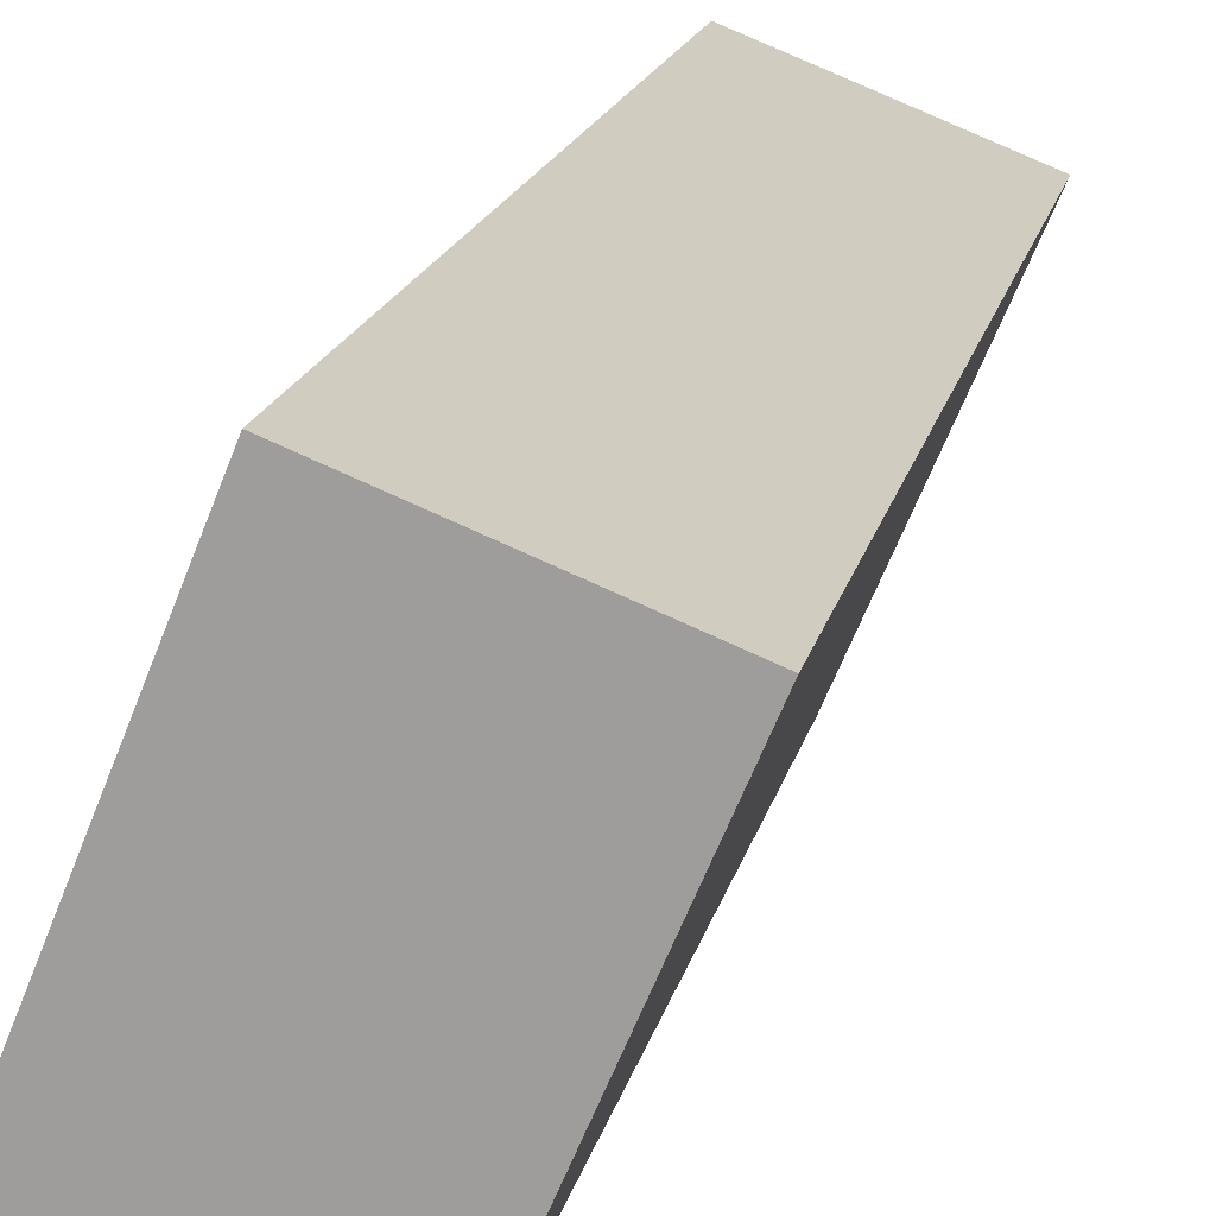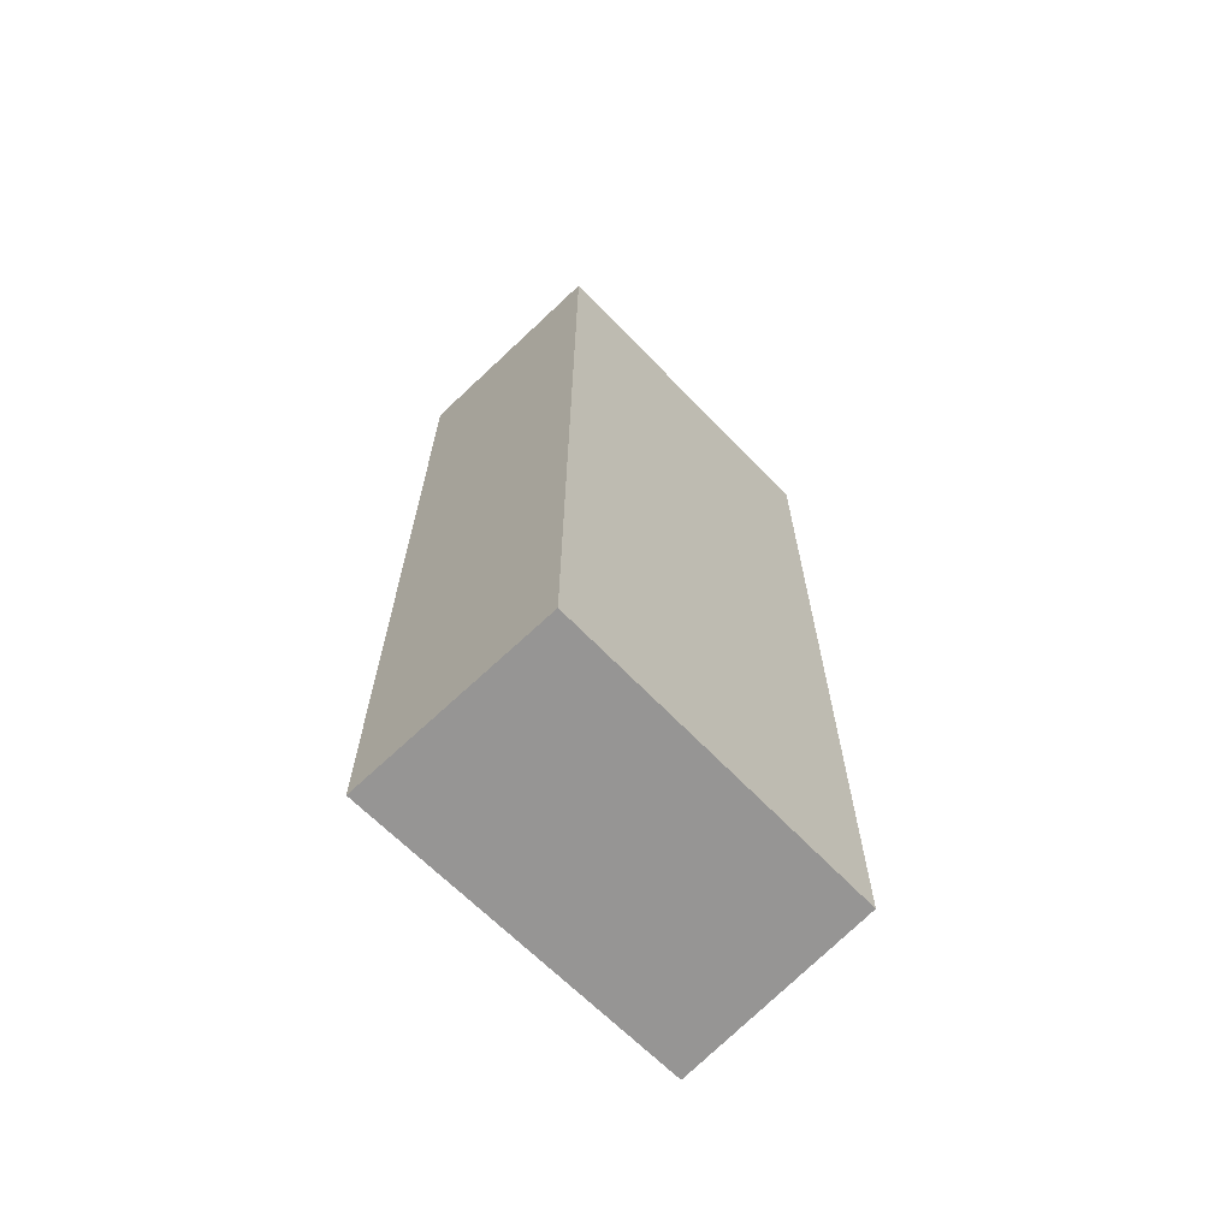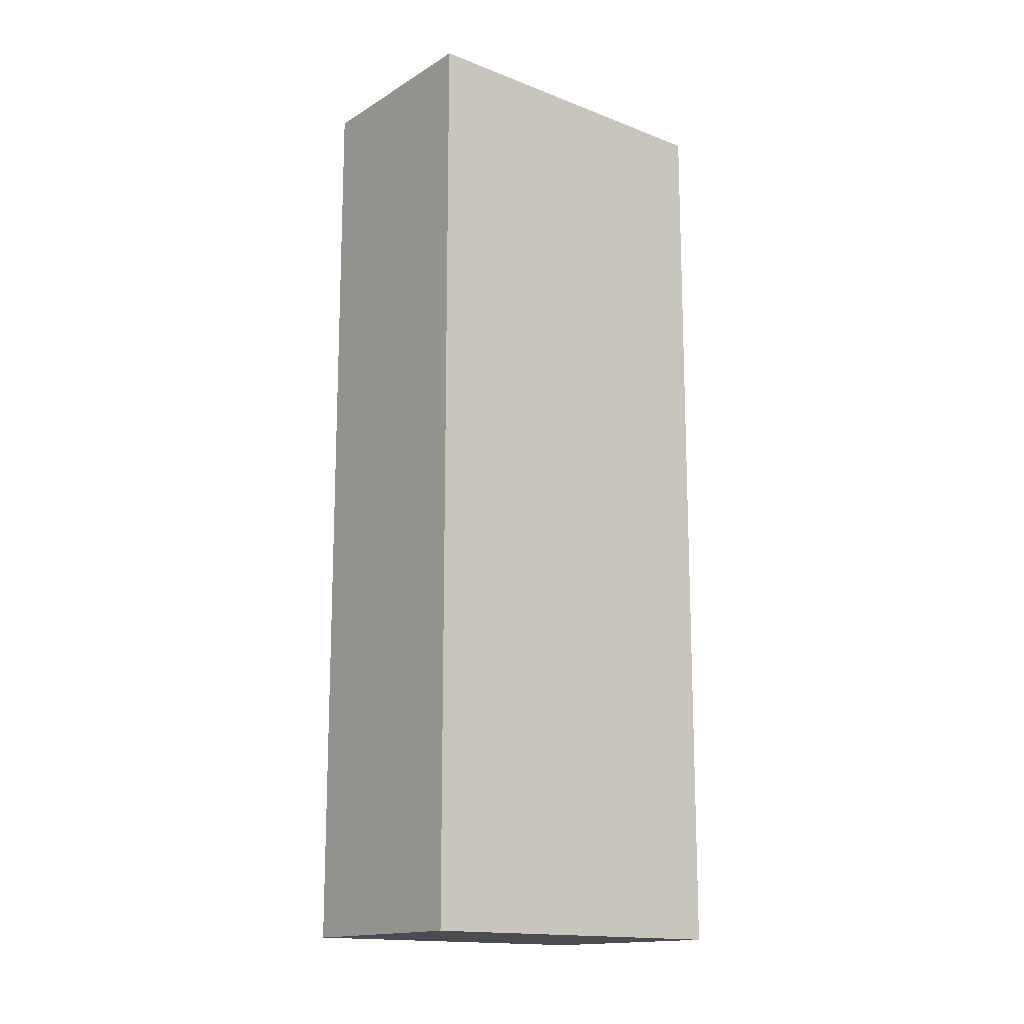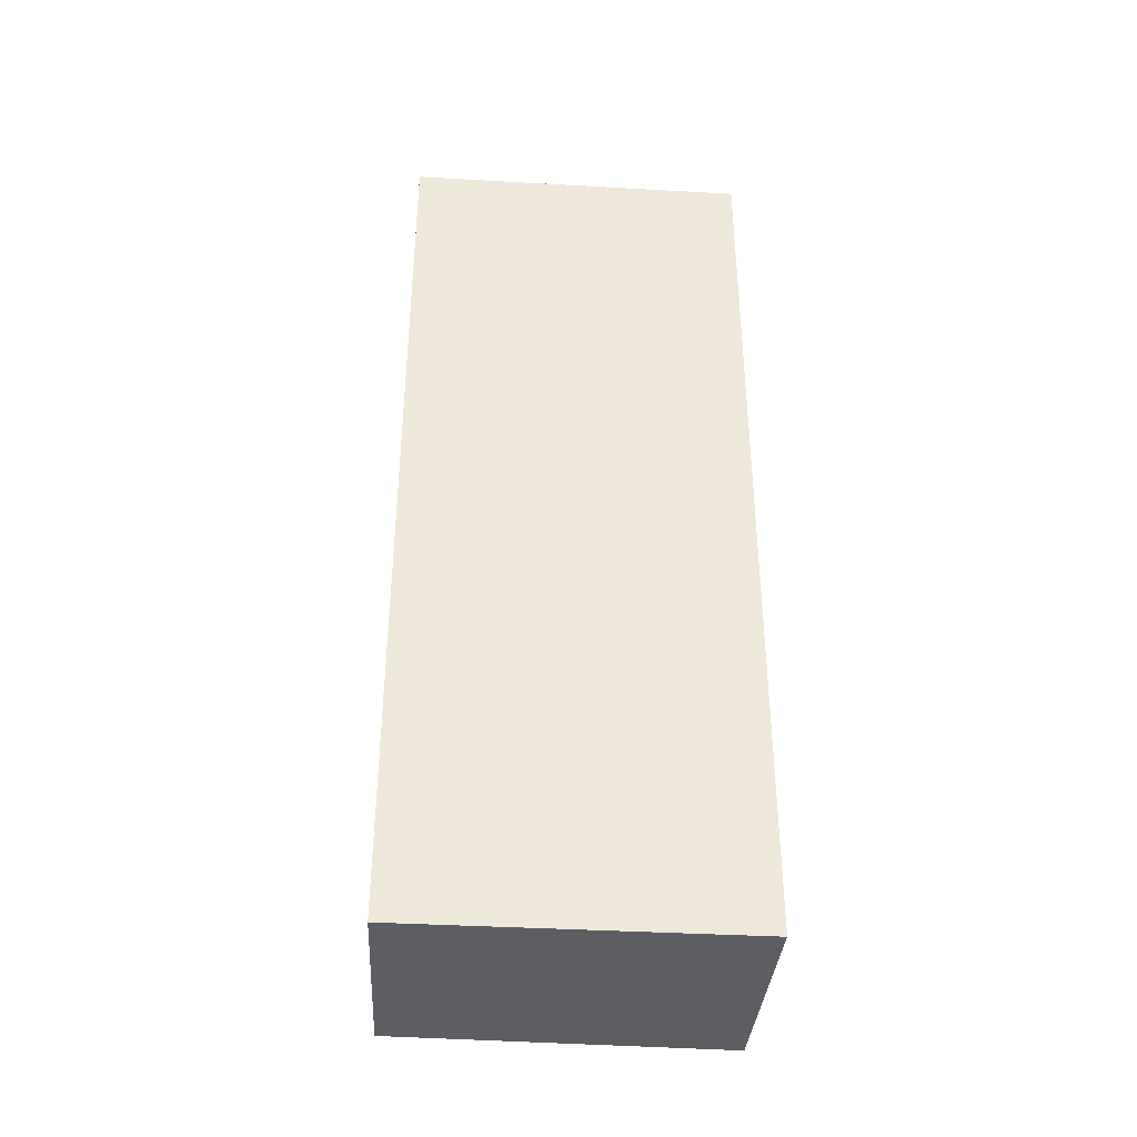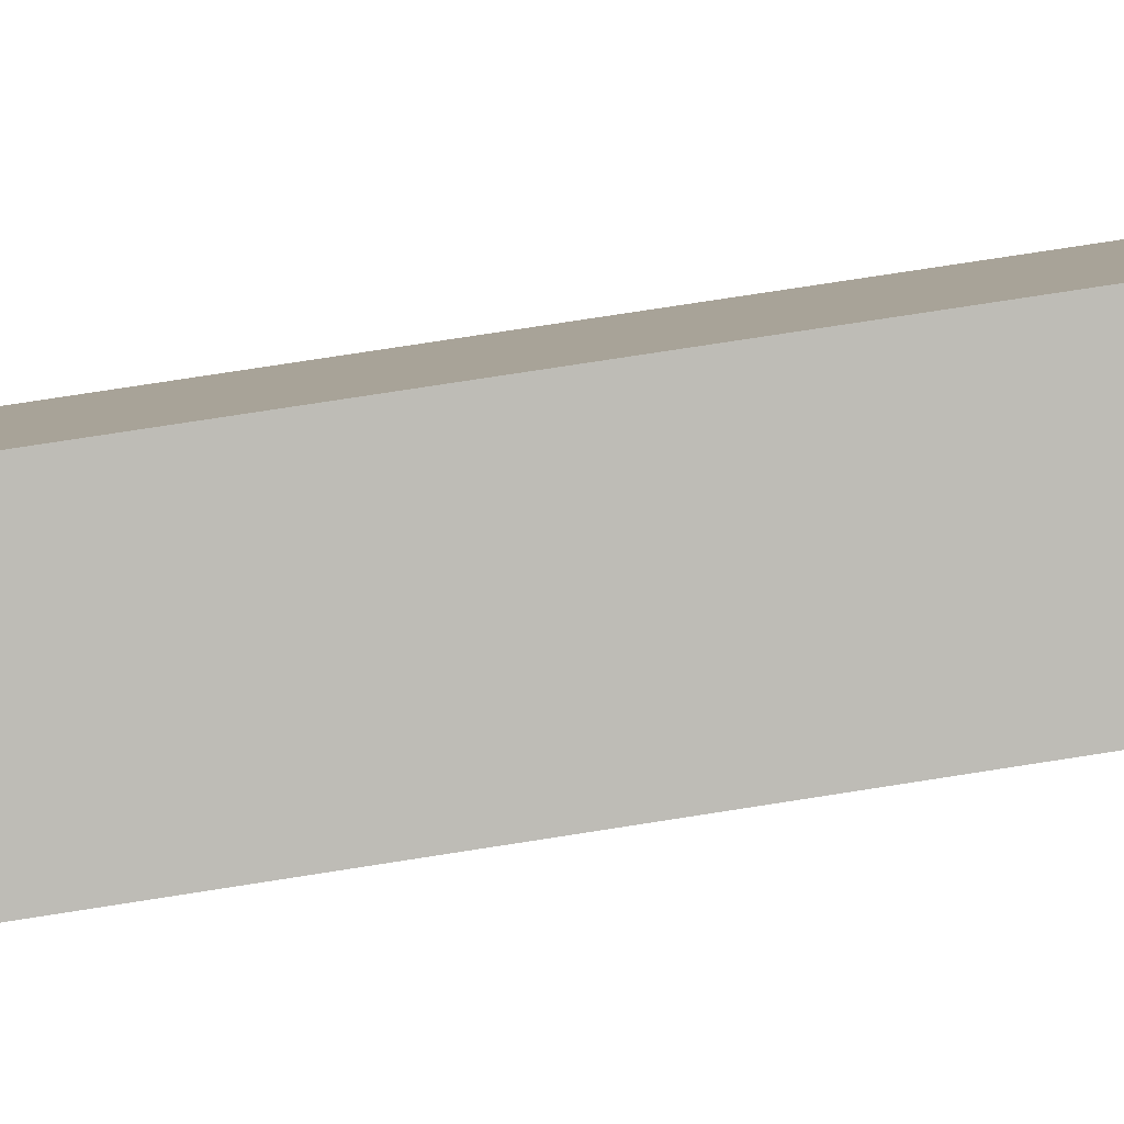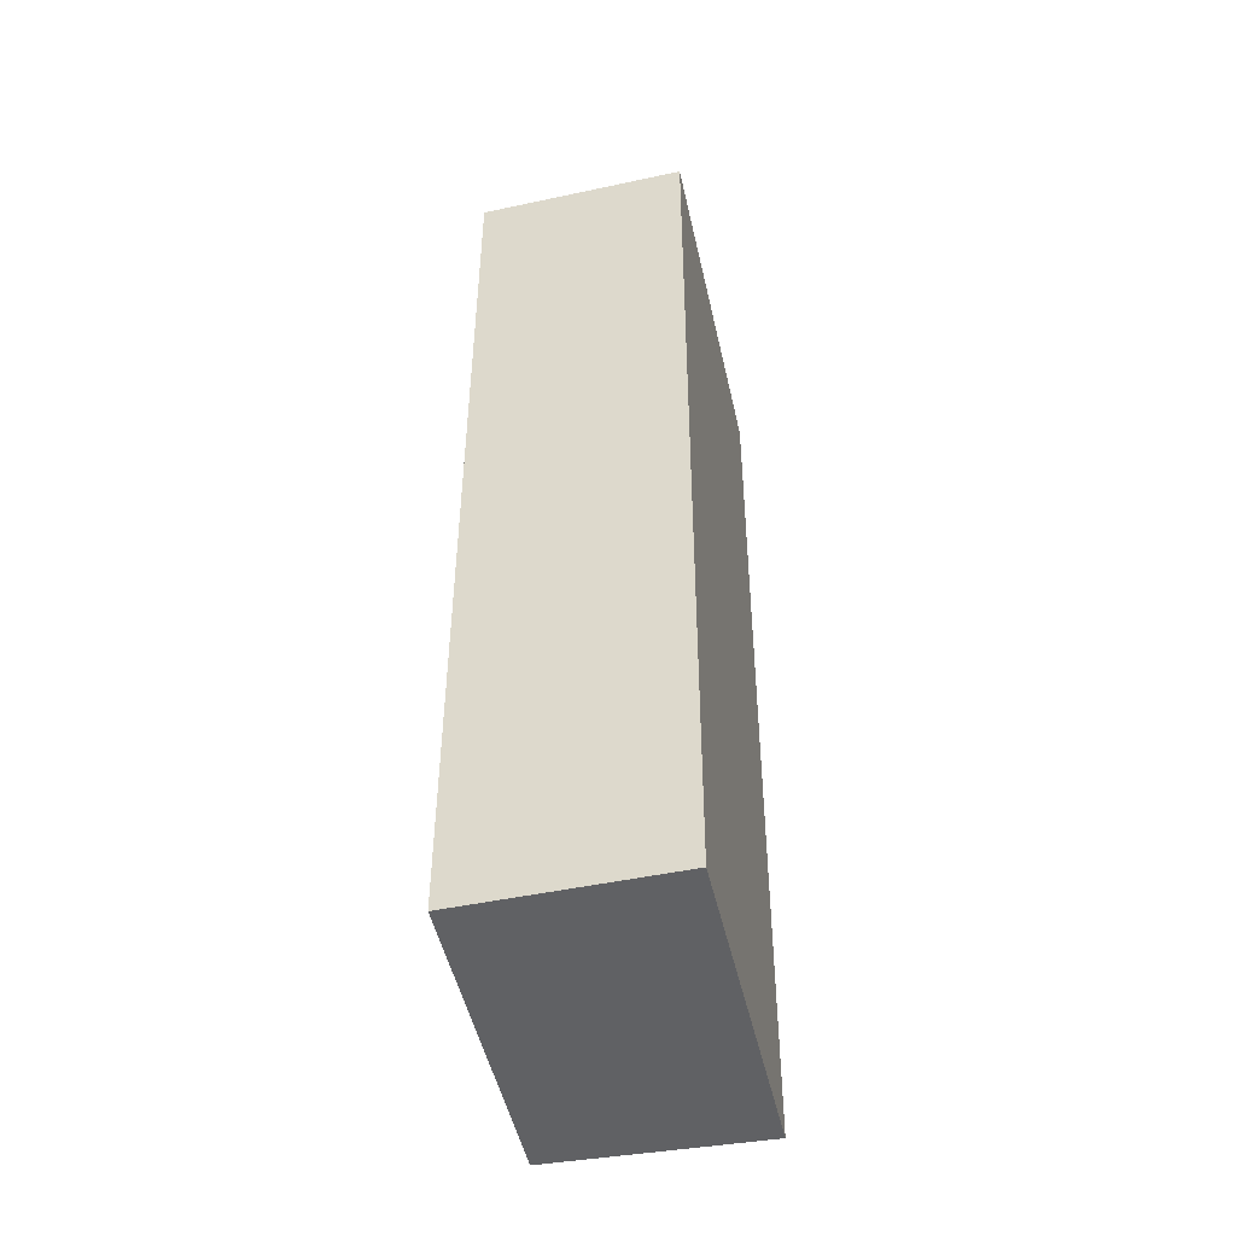
<metadata>
{"format":"obj","ext":"obj","renderer":"f3d","projection":"perspective","resolution":1024,"background":"white","views":[{"elev":16.5,"azim":-168.5,"up":"+Z"},{"elev":-67.6,"azim":22.1,"up":"+Y"},{"elev":-15.3,"azim":-152.5,"up":"+Y"},{"elev":-38.9,"azim":-117.1,"up":"+Y"},{"elev":74.5,"azim":-98.9,"up":"+Z"},{"elev":-47.0,"azim":169.3,"up":"+Y"}]}
</metadata>
<code>
v  2.01 9.388 0.786
v  1.371 9.388 -3.224
v  0 9.388 5.748e-16
v  3.279 9.388 -2.358
v  1.371 1.974e-16 -3.224
v  0 0 0
v  2.01 -4.813e-17 0.786
v  3.279 1.444e-16 -2.358
g defaultobject
f 1 2 3
f 2 1 4
f 5 3 2
f 3 5 6
f 6 1 3
f 1 6 7
f 7 4 1
f 4 7 8
f 8 2 4
f 2 8 5
f 8 6 5
f 6 8 7

</code>
